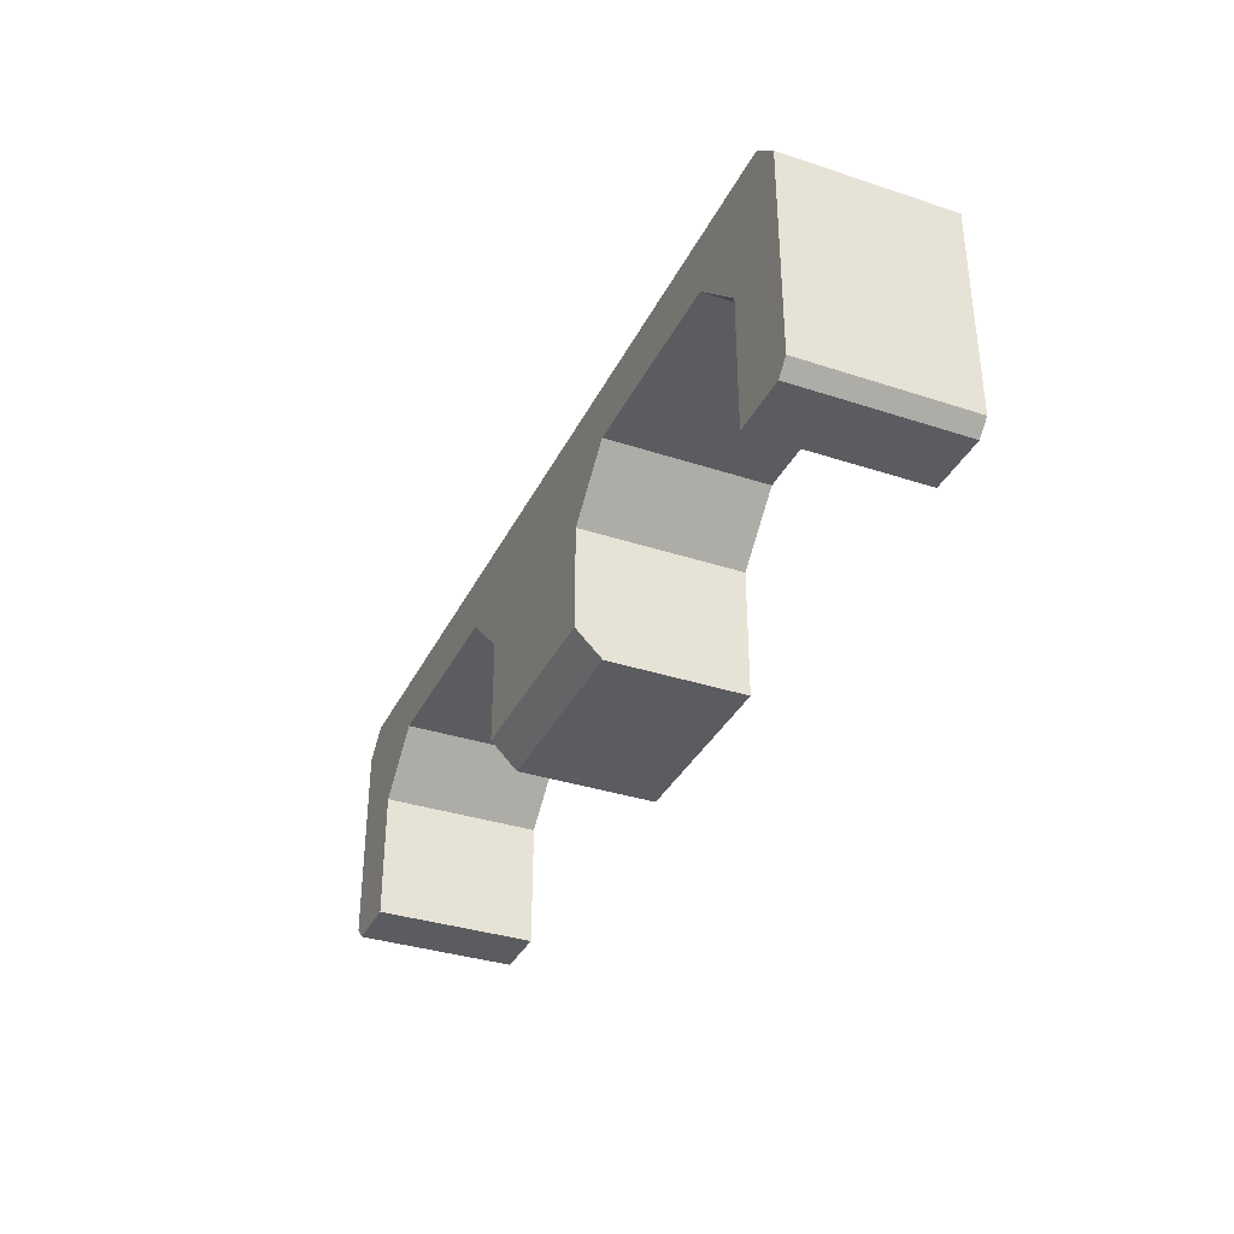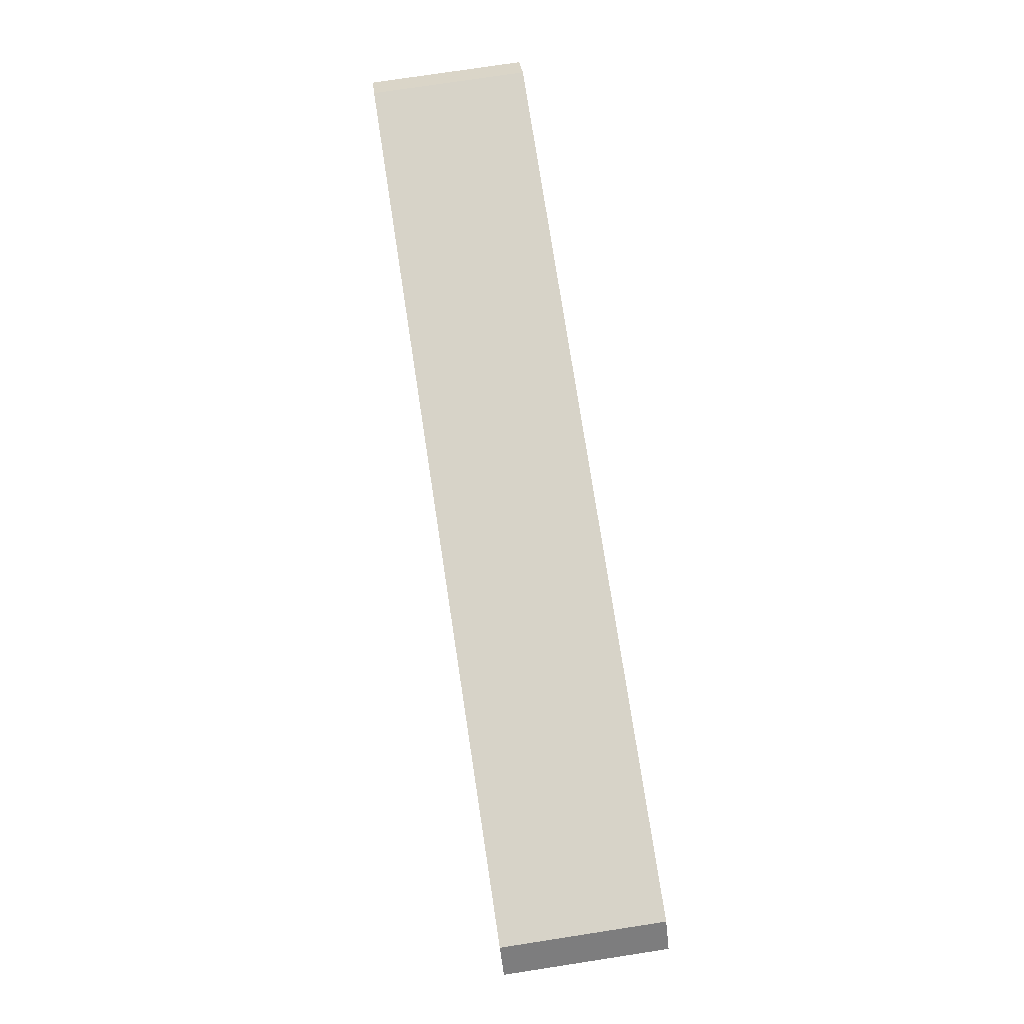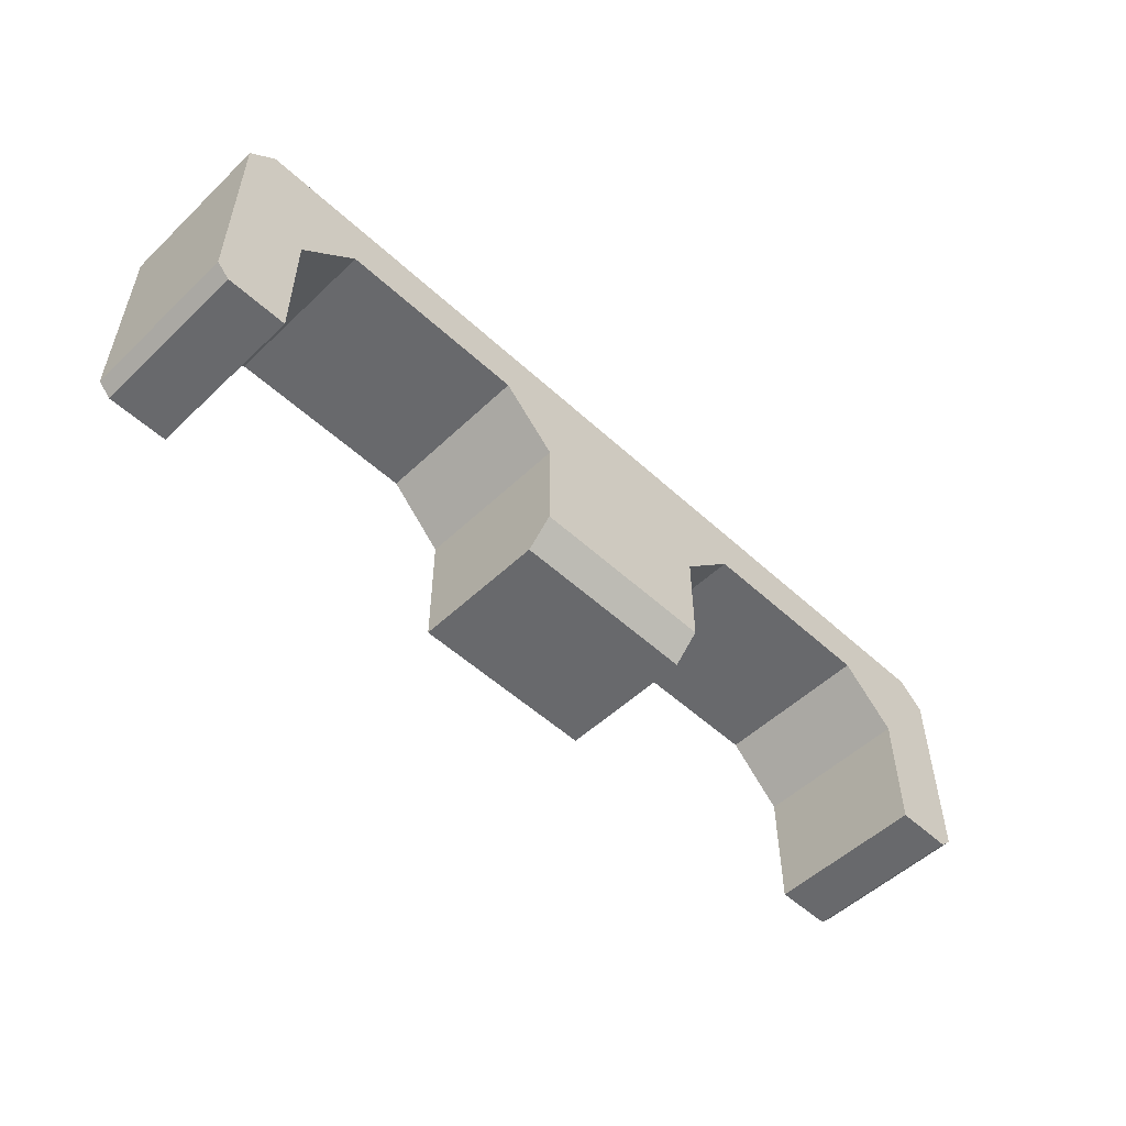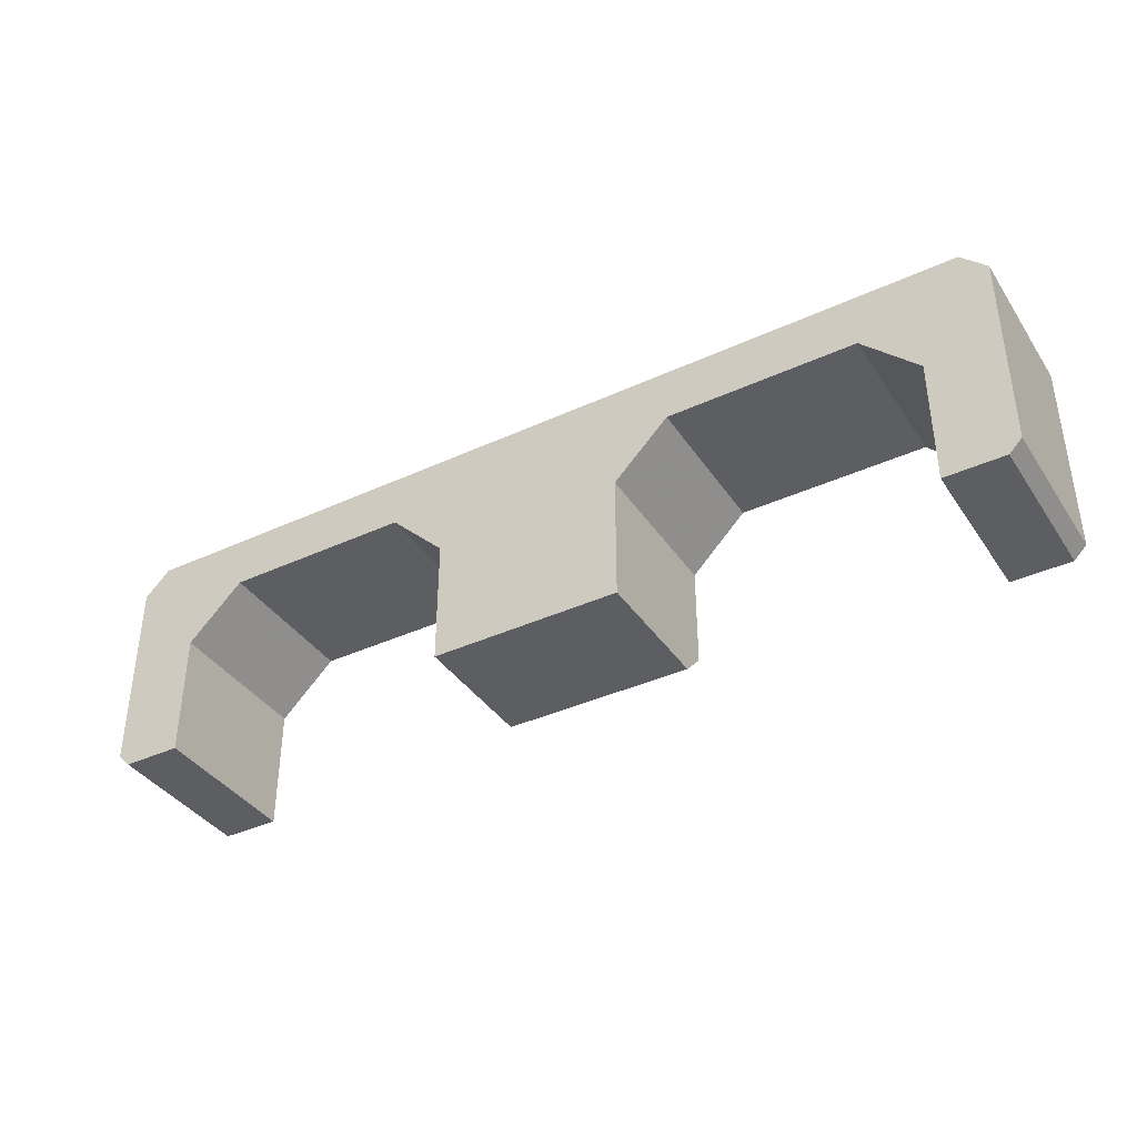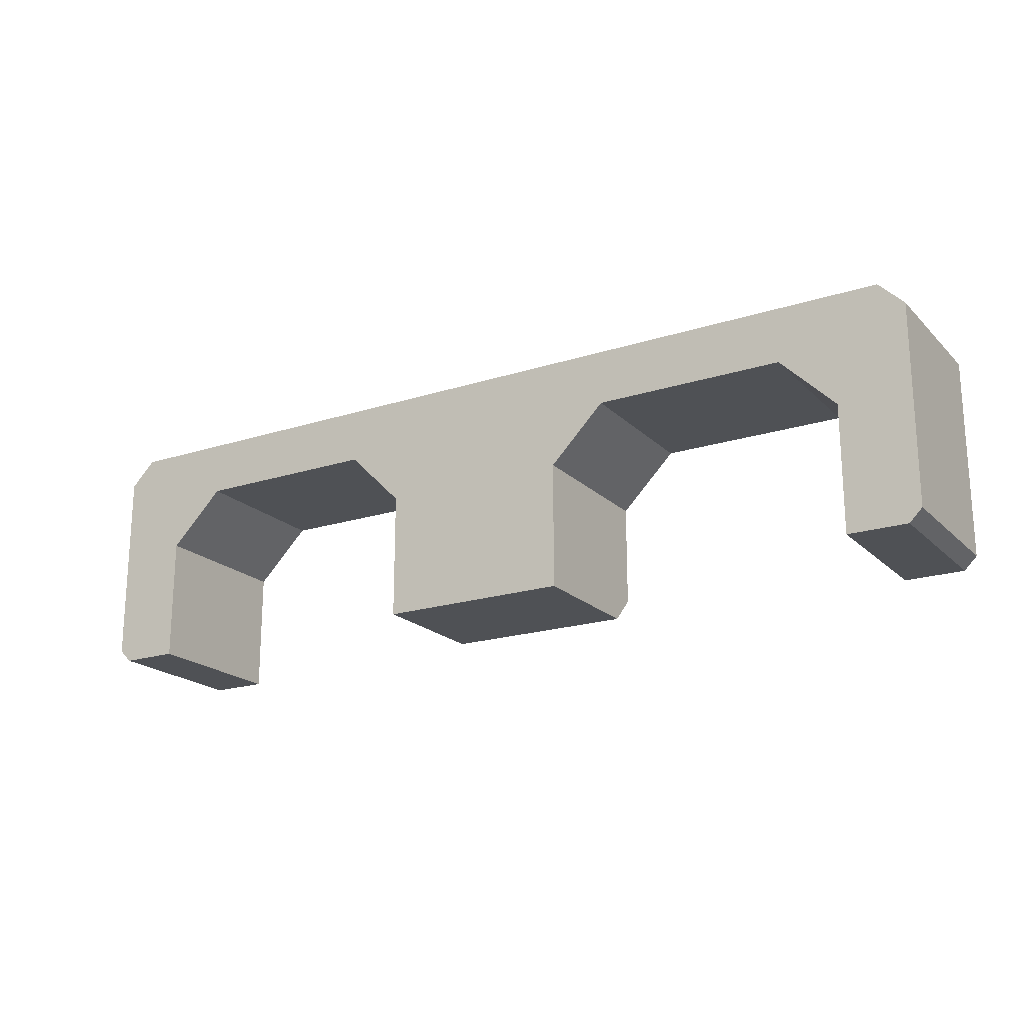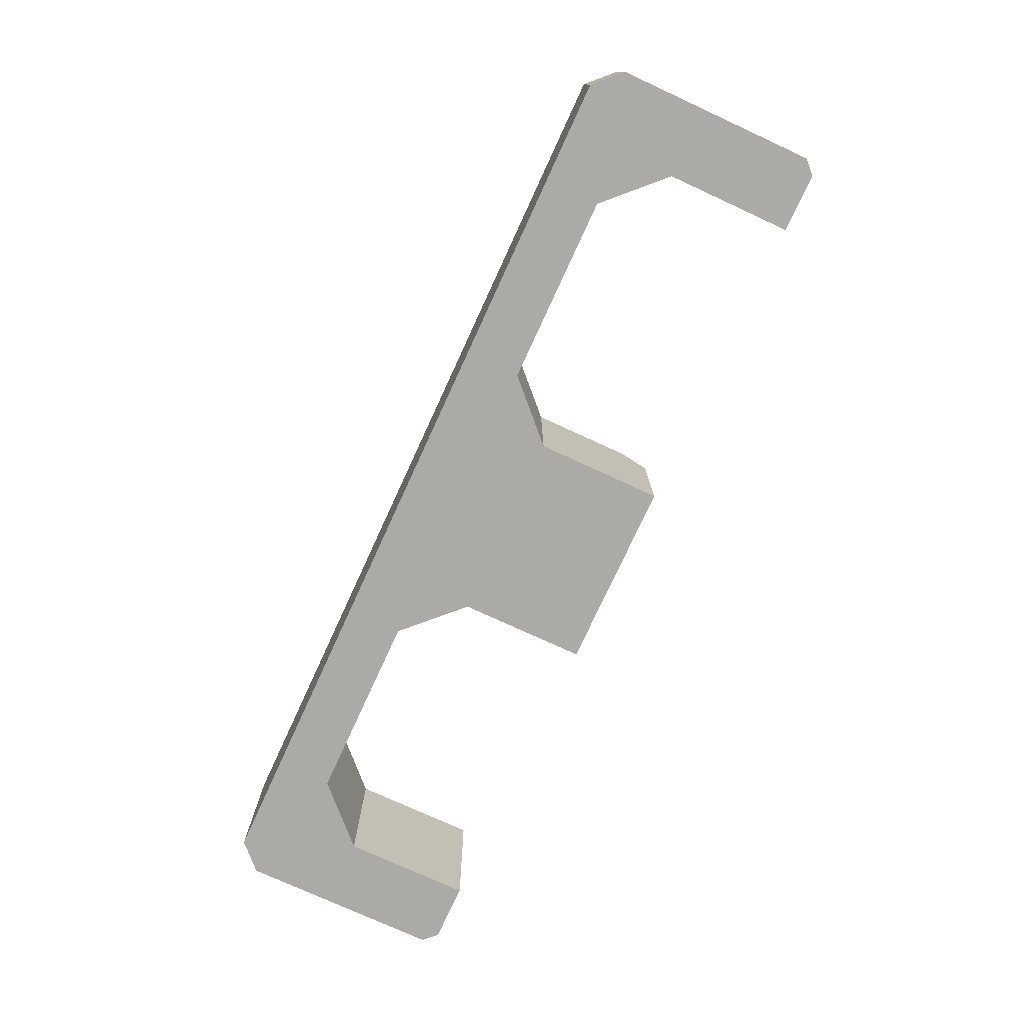
<metadata>
{"format":"obj","ext":"obj","renderer":"f3d","projection":"perspective","resolution":1024,"background":"white","views":[{"elev":-35.1,"azim":66.4,"up":"+Y"},{"elev":76.5,"azim":81.3,"up":"+Y"},{"elev":-52.8,"azim":-44.6,"up":"+Y"},{"elev":-38.4,"azim":-149.8,"up":"+Y"},{"elev":-19.8,"azim":-149.2,"up":"+Y"},{"elev":-76.0,"azim":-114.7,"up":"+Z"}]}
</metadata>
<code>
v -5.58 3 8.52
v -5.9 2.68 8.52
v 5.9 2.68 8.52
v 5.58 3 8.52
v 5.74 0 8.52
v 5.9 0.16 8.52
v -5.9 0.16 8.52
v -5.74 0 8.52
v 5 0 8.52
v 1.2 0 8.52
v -1.2 0 8.52
v -5 0 8.52
v 4.3 2.3 8.52
v 1.9 2.3 8.52
v 1.2 1.6 8.52
v 5 1.6 8.52
v -4.3 2.3 8.52
v -1.9 2.3 8.52
v -1.2 1.6 8.52
v -5 1.6 8.52
v -5.58 3 10.52
v -5.9 2.68 10.52
v 5.9 2.68 10.52
v 5.58 3 10.52
v 5.74 0 10.52
v 5.9 0.16 10.52
v -5.9 0.16 10.52
v -5.74 0 10.52
v 5 0 10.52
v -5 0 10.52
v 4.3 2.3 10.52
v 1.9 2.3 10.52
v 1.2 1.6 10.52
v 5 1.6 10.52
v -4.3 2.3 10.52
v -1.9 2.3 10.52
v -1.2 1.6 10.52
v -5 1.6 10.52
v 1.2 0.32 10.52
v 1.2 0 10.2
v -1.2 0 10.2
v -1.2 0.32 10.52
f 14 15 19
f 33 39 40
f 21 4 1
f 24 3 4
f 23 6 3
f 26 5 6
f 25 9 5
f 29 16 9
f 34 13 16
f 31 14 13
f 32 15 14
f 41 37 19
f 32 36 37
f 37 18 19
f 36 17 18
f 35 20 17
f 38 12 20
f 30 8 12
f 28 7 8
f 27 2 7
f 22 1 2
f 42 40 39
f 40 11 10
f 6 5 9
f 6 9 16
f 4 3 16
f 3 6 16
f 2 1 20
f 1 4 14
f 8 7 12
f 7 2 20
f 20 12 7
f 4 16 13
f 17 20 1
f 18 17 1
f 1 14 18
f 4 13 14
f 15 10 19
f 10 11 19
f 18 14 19
f 10 15 40
f 15 33 40
f 21 24 4
f 24 23 3
f 23 26 6
f 26 25 5
f 25 29 9
f 29 34 16
f 34 31 13
f 31 32 14
f 32 33 15
f 19 11 41
f 41 42 37
f 29 25 26
f 26 23 34
f 23 24 34
f 24 21 36
f 21 22 38
f 36 21 35
f 22 27 38
f 27 28 30
f 38 27 30
f 29 26 34
f 38 35 21
f 31 34 24
f 32 31 24
f 37 42 39
f 32 24 36
f 37 39 33
f 33 32 37
f 37 36 18
f 36 35 17
f 35 38 20
f 38 30 12
f 30 28 8
f 28 27 7
f 27 22 2
f 22 21 1
f 42 41 40
f 40 41 11

</code>
